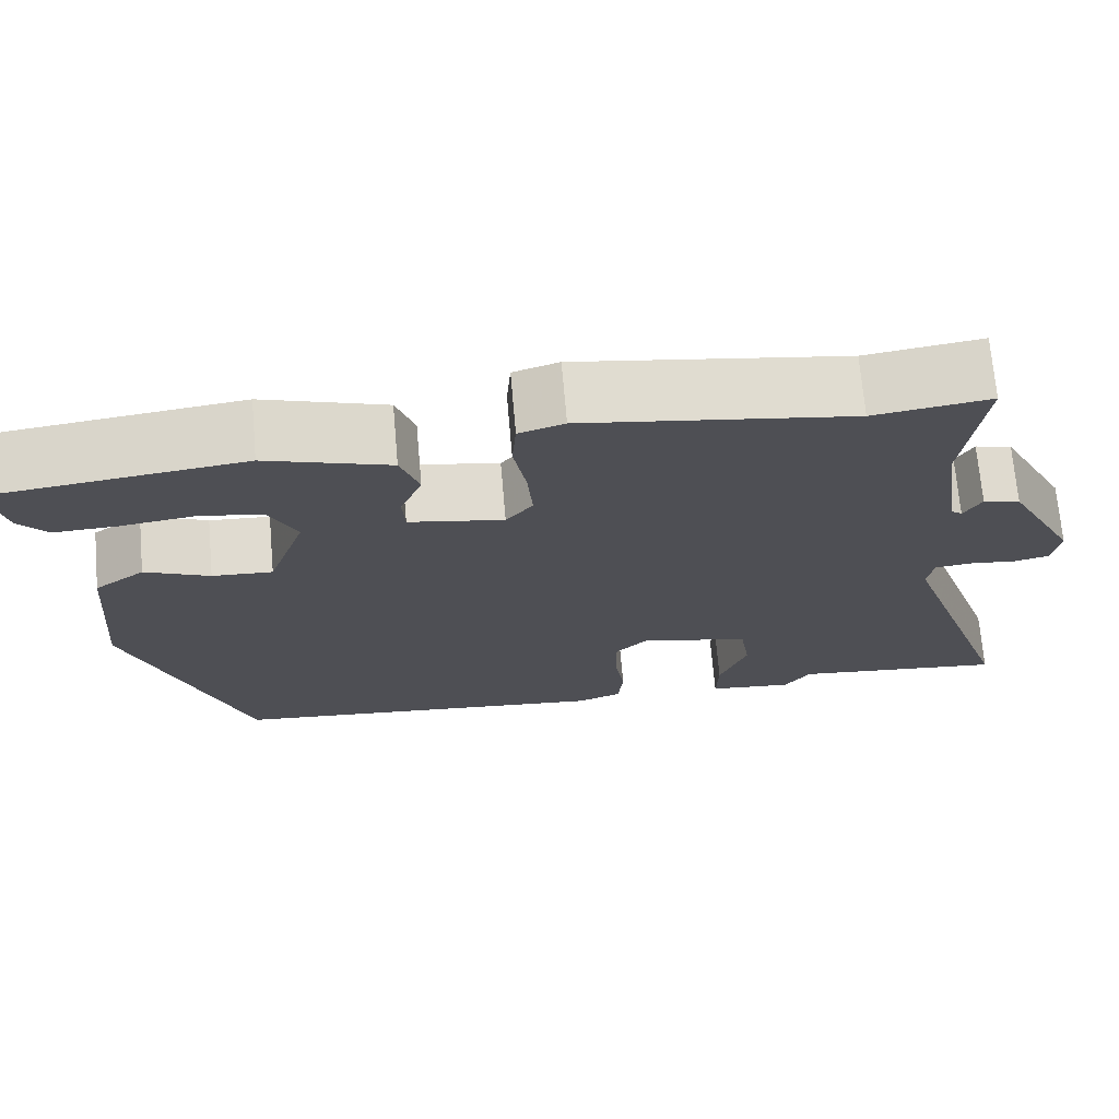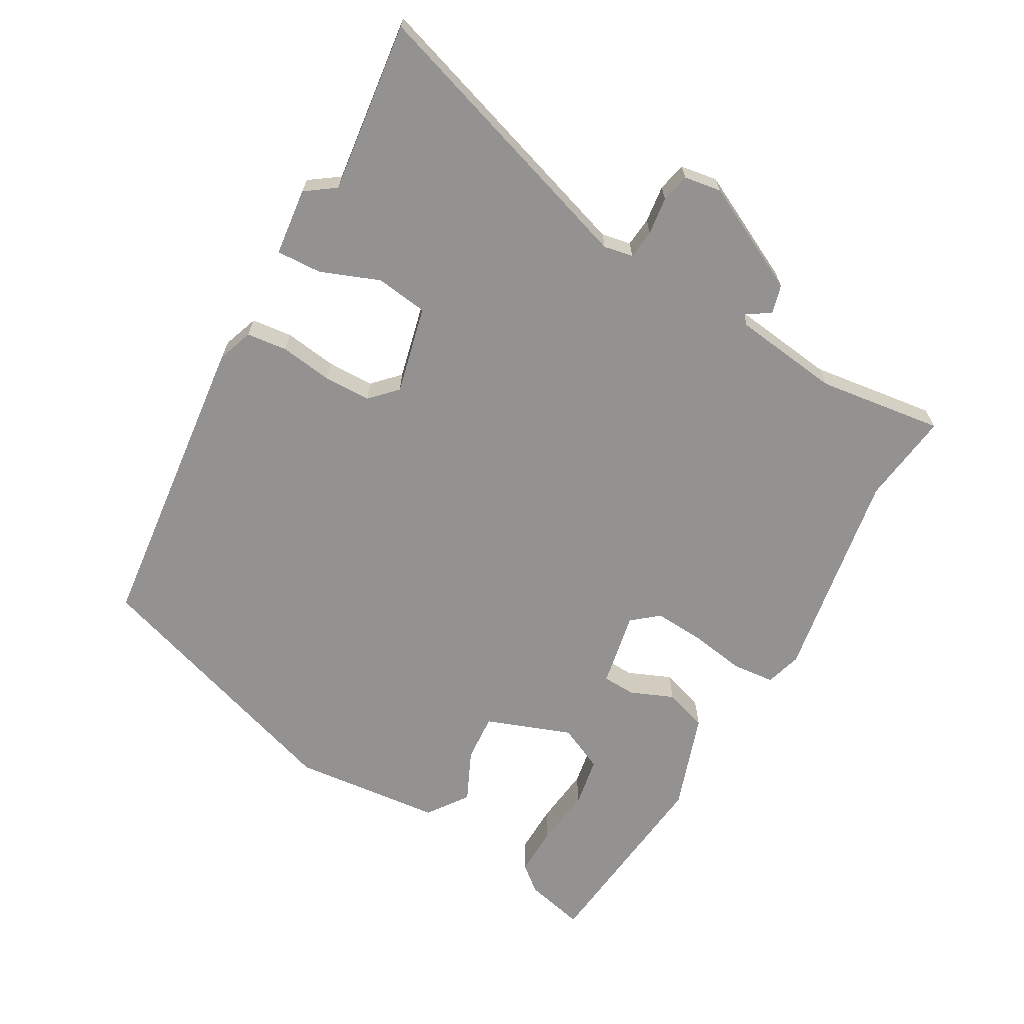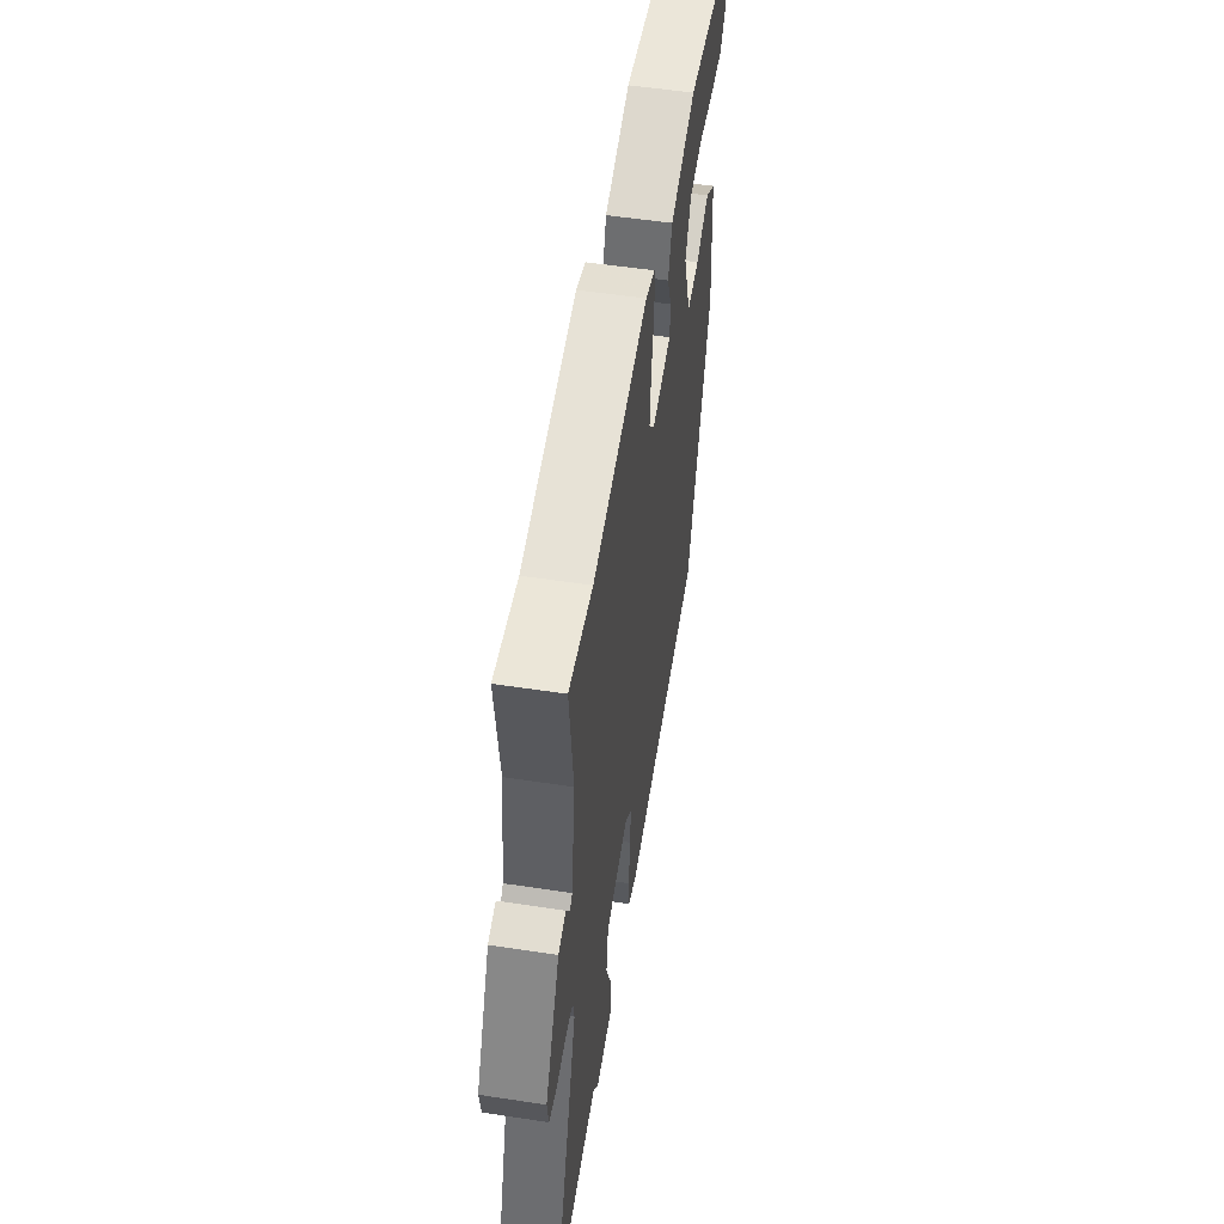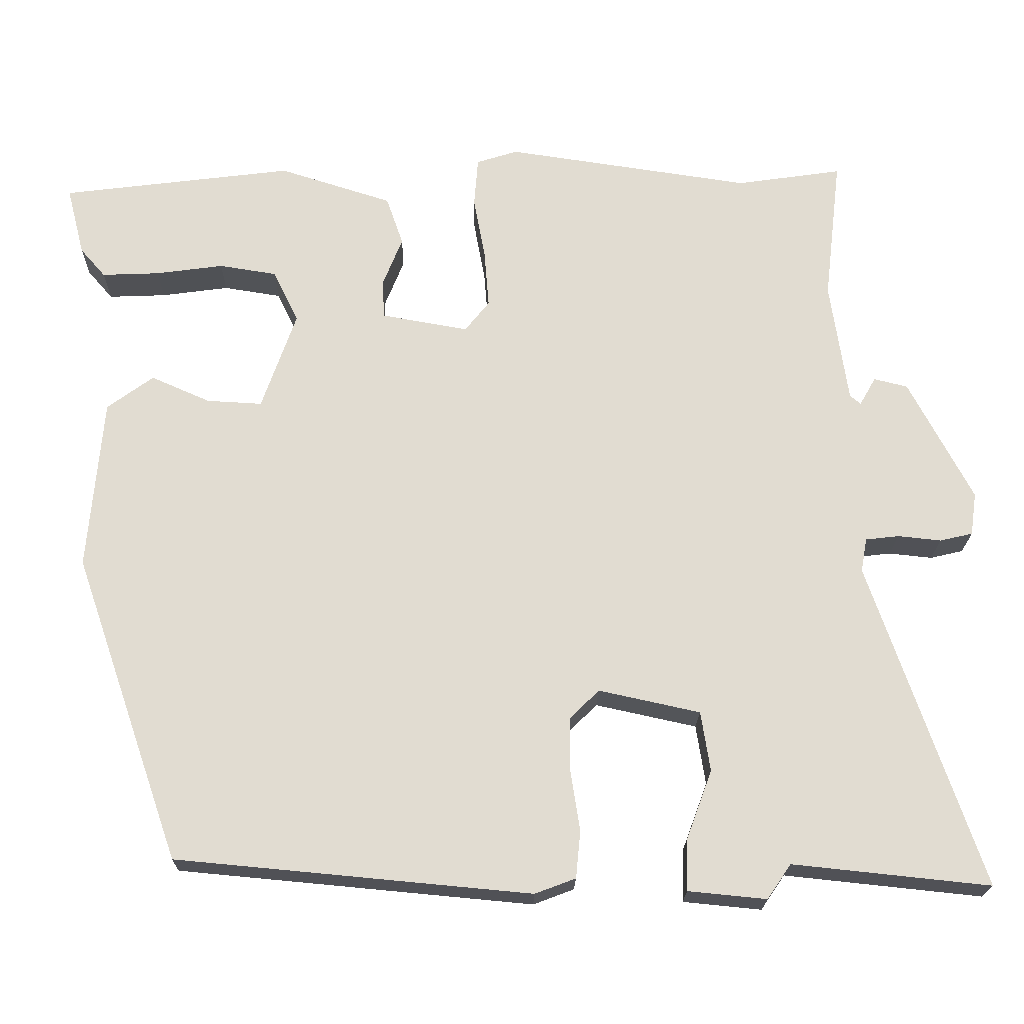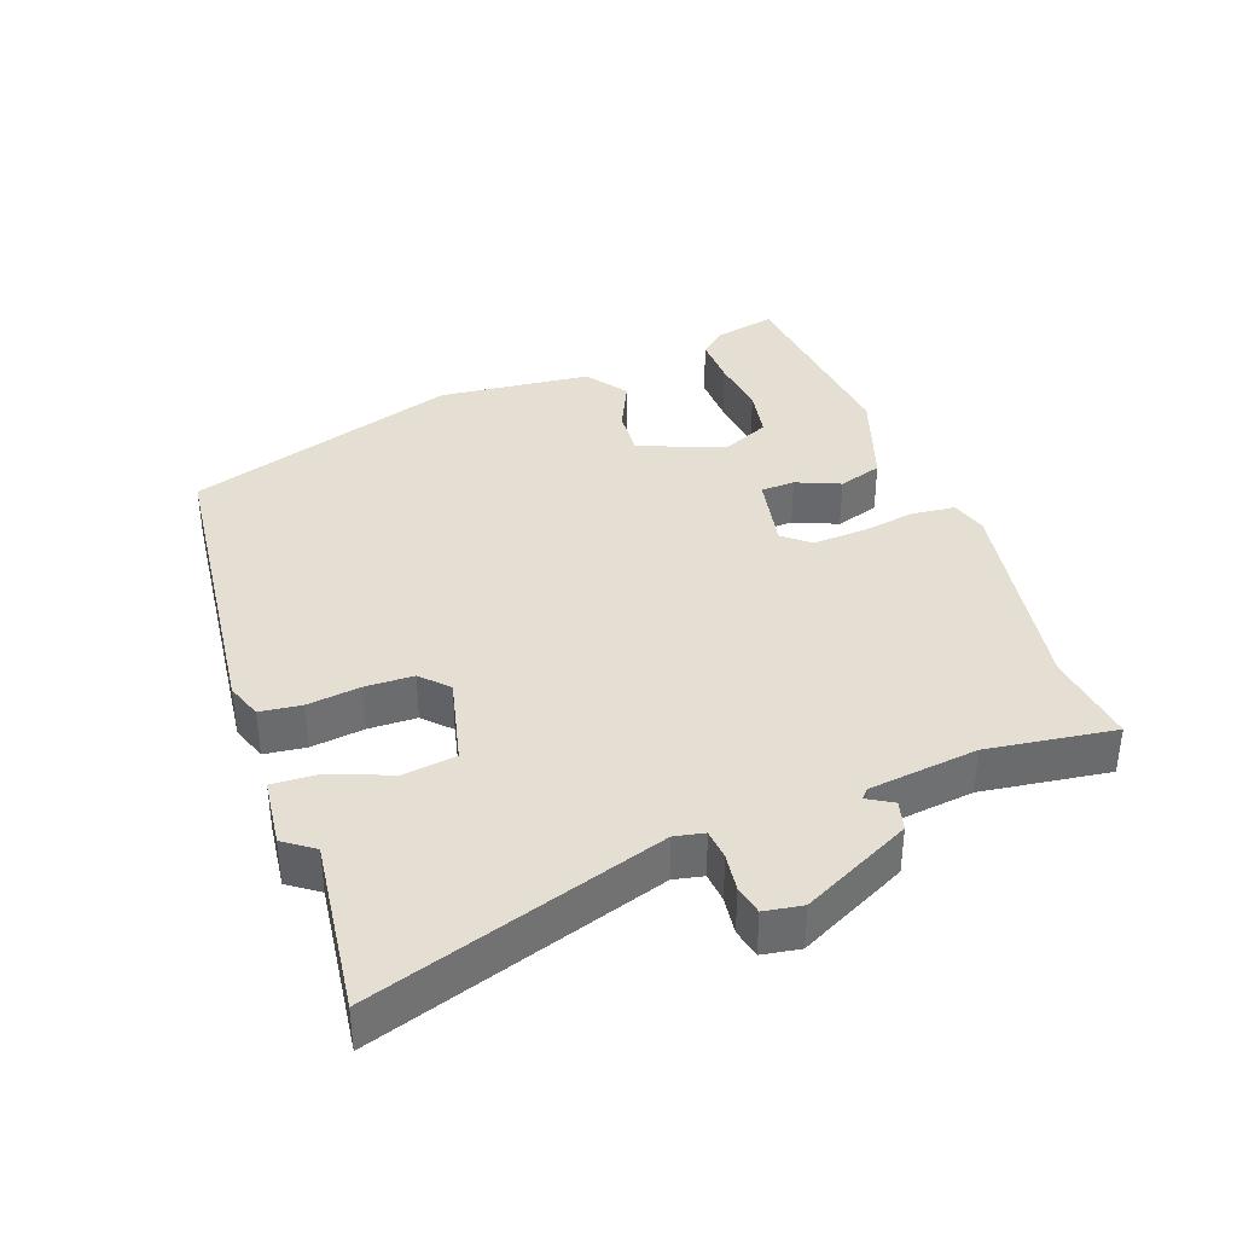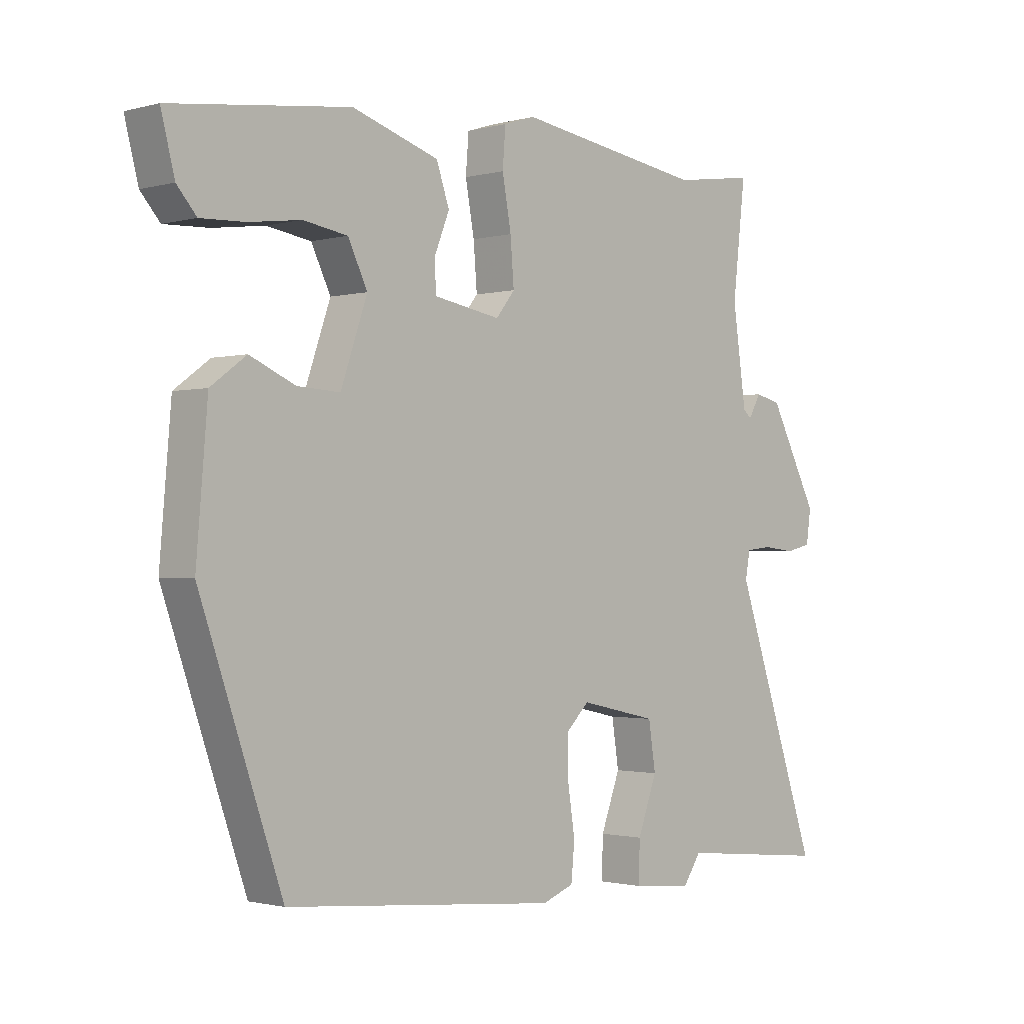
<metadata>
{"format":"obj","ext":"obj","renderer":"f3d","projection":"perspective","resolution":1024,"background":"white","views":[{"elev":71.0,"azim":175.0,"up":"+Z"},{"elev":-66.5,"azim":-118.6,"up":"+Y"},{"elev":53.8,"azim":-80.8,"up":"+Z"},{"elev":-20.5,"azim":179.2,"up":"+Z"},{"elev":37.2,"azim":-108.8,"up":"+Y"},{"elev":-1.3,"azim":134.0,"up":"+Z"}]}
</metadata>
<code>
v 0.546 0.07 0.463
v 0.523 0.07 0.373
v 0.49 0.07 0.335
v 0.415 0.07 0.338
v 0.327 0.07 0.35
v 0.252 0.07 0.338
v 0.219 0.07 0.27
v 0.264 0.07 0.141
v 0.336 0.07 0.145
v 0.413 0.07 0.179
v 0.473 0.07 0.135
v 0.492 0.07 -0.09
v 0.353 0.07 -0.489
v -0.108 0.07 -0.532
v -0.161 0.07 -0.512
v -0.167 0.07 -0.451
v -0.155 0.07 -0.373
v -0.155 0.07 -0.302
v -0.193 0.07 -0.264
v -0.325 0.07 -0.293
v -0.337 0.07 -0.371
v -0.304 0.07 -0.46
v -0.302 0.07 -0.528
v -0.404 0.07 -0.538
v -0.435 0.07 -0.493
v -0.692 0.07 -0.52
v -0.547 0.07 -0.096
v -0.555 0.07 -0.052
v -0.599 0.07 -0.047
v -0.655 0.07 -0.053
v -0.698 0.07 -0.043
v -0.706 0.07 0.013
v -0.623 0.07 0.172
v -0.579 0.07 0.183
v -0.558 0.07 0.146
v -0.544 0.07 0.158
v -0.521 0.07 0.318
v -0.543 0.07 0.506
v -0.405 0.07 0.486
v -0.085 0.07 0.534
v -0.031 0.07 0.517
v -0.026 0.07 0.453
v -0.041 0.07 0.37
v -0.047 0.07 0.295
v -0.015 0.07 0.255
v 0.098 0.07 0.275
v 0.101 0.07 0.325
v 0.075 0.07 0.39
v 0.097 0.07 0.454
v 0.244 0.07 0.501
v 0.546 0 0.463
v 0.523 0 0.373
v 0.49 0 0.335
v 0.415 0 0.338
v 0.327 0 0.35
v 0.252 0 0.338
v 0.219 0 0.27
v 0.264 0 0.141
v 0.336 0 0.145
v 0.413 0 0.179
v 0.473 0 0.135
v 0.492 0 -0.09
v 0.353 0 -0.489
v -0.108 0 -0.532
v -0.161 0 -0.512
v -0.167 0 -0.451
v -0.155 0 -0.373
v -0.155 0 -0.302
v -0.193 0 -0.264
v -0.325 0 -0.293
v -0.337 0 -0.371
v -0.304 0 -0.46
v -0.302 0 -0.528
v -0.404 0 -0.538
v -0.435 0 -0.493
v -0.692 0 -0.52
v -0.547 0 -0.096
v -0.555 0 -0.052
v -0.599 0 -0.047
v -0.655 0 -0.053
v -0.698 0 -0.043
v -0.706 0 0.013
v -0.623 0 0.172
v -0.579 0 0.183
v -0.558 0 0.146
v -0.544 0 0.158
v -0.521 0 0.318
v -0.543 0 0.506
v -0.405 0 0.486
v -0.085 0 0.534
v -0.031 0 0.517
v -0.026 0 0.453
v -0.041 0 0.37
v -0.047 0 0.295
v -0.015 0 0.255
v 0.098 0 0.275
v 0.101 0 0.325
v 0.075 0 0.39
v 0.097 0 0.454
v 0.244 0 0.501
f 47 48 49 50
f 46 47 50 1
f 40 41 42 43
f 39 40 43 44
f 37 38 39 44
f 36 37 44 45
f 32 33 34 35
f 29 30 31 32
f 28 29 32 35
f 27 28 35 36
f 25 26 27
f 21 22 23 24
f 20 21 24 25
f 14 15 16 17
f 14 17 18
f 13 14 18
f 12 13 18 19
f 9 10 11 12
f 8 9 12 19
f 2 3 4 5
f 1 2 5
f 1 5 6
f 46 1 6
f 27 36 45 46
f 27 46 6 7
f 20 25 27
f 19 20 27
f 7 8 19 27
f 100 99 98 97
f 51 100 97 96
f 93 92 91 90
f 94 93 90 89
f 94 89 88 87
f 95 94 87 86
f 85 84 83 82
f 82 81 80 79
f 85 82 79 78
f 86 85 78 77
f 77 76 75
f 74 73 72 71
f 75 74 71 70
f 67 66 65 64
f 68 67 64
f 68 64 63
f 69 68 63 62
f 62 61 60 59
f 69 62 59 58
f 55 54 53 52
f 55 52 51
f 56 55 51
f 56 51 96
f 96 95 86 77
f 57 56 96 77
f 77 75 70
f 77 70 69
f 77 69 58 57
f 1 51 52 2
f 2 52 53 3
f 3 53 54 4
f 4 54 55 5
f 5 55 56 6
f 6 56 57 7
f 7 57 58 8
f 8 58 59 9
f 9 59 60 10
f 10 60 61 11
f 11 61 62 12
f 12 62 63 13
f 13 63 64 14
f 14 64 65 15
f 15 65 66 16
f 16 66 67 17
f 17 67 68 18
f 18 68 69 19
f 19 69 70 20
f 20 70 71 21
f 21 71 72 22
f 22 72 73 23
f 23 73 74 24
f 24 74 75 25
f 25 75 76 26
f 26 76 77 27
f 27 77 78 28
f 28 78 79 29
f 29 79 80 30
f 30 80 81 31
f 31 81 82 32
f 32 82 83 33
f 33 83 84 34
f 34 84 85 35
f 35 85 86 36
f 36 86 87 37
f 37 87 88 38
f 38 88 89 39
f 39 89 90 40
f 40 90 91 41
f 41 91 92 42
f 42 92 93 43
f 43 93 94 44
f 44 94 95 45
f 45 95 96 46
f 46 96 97 47
f 47 97 98 48
f 48 98 99 49
f 49 99 100 50
f 50 100 51 1

</code>
